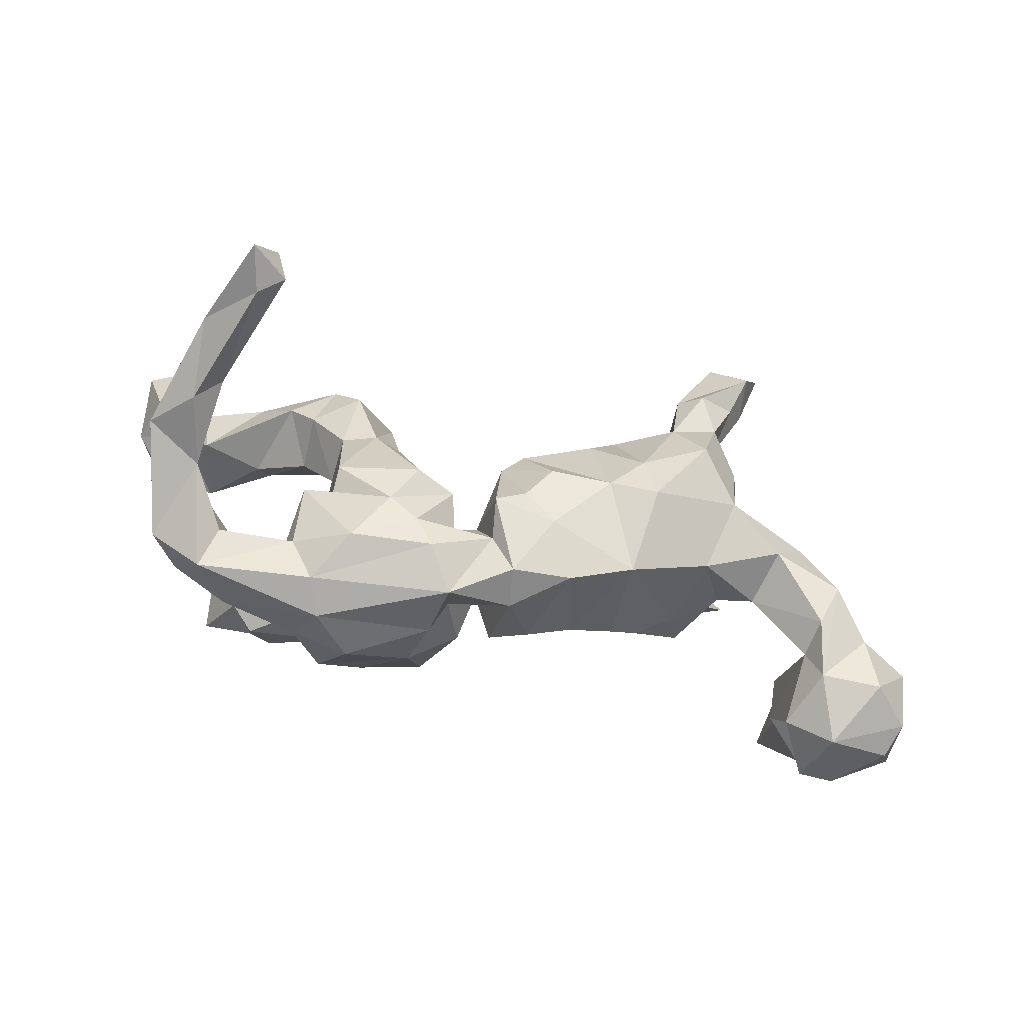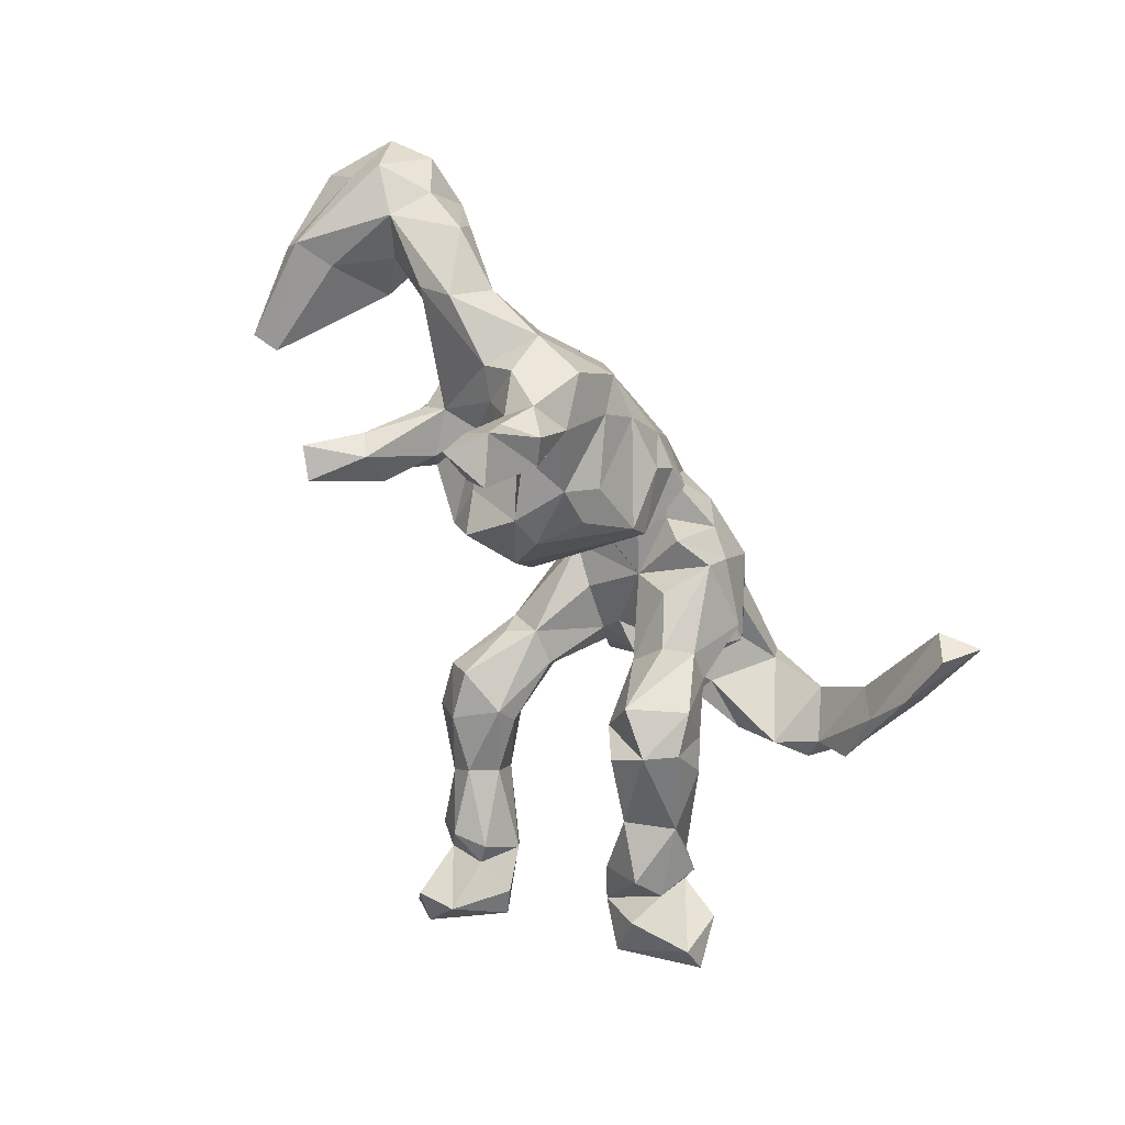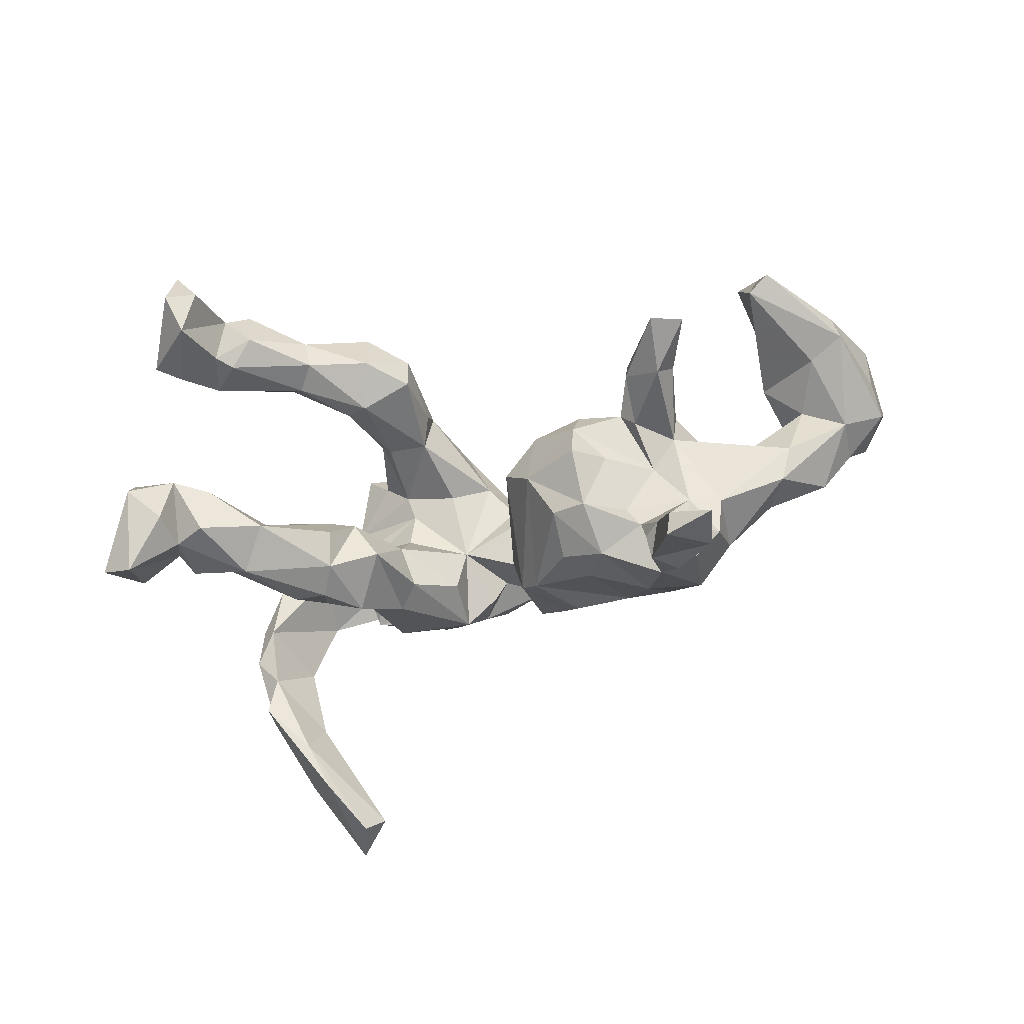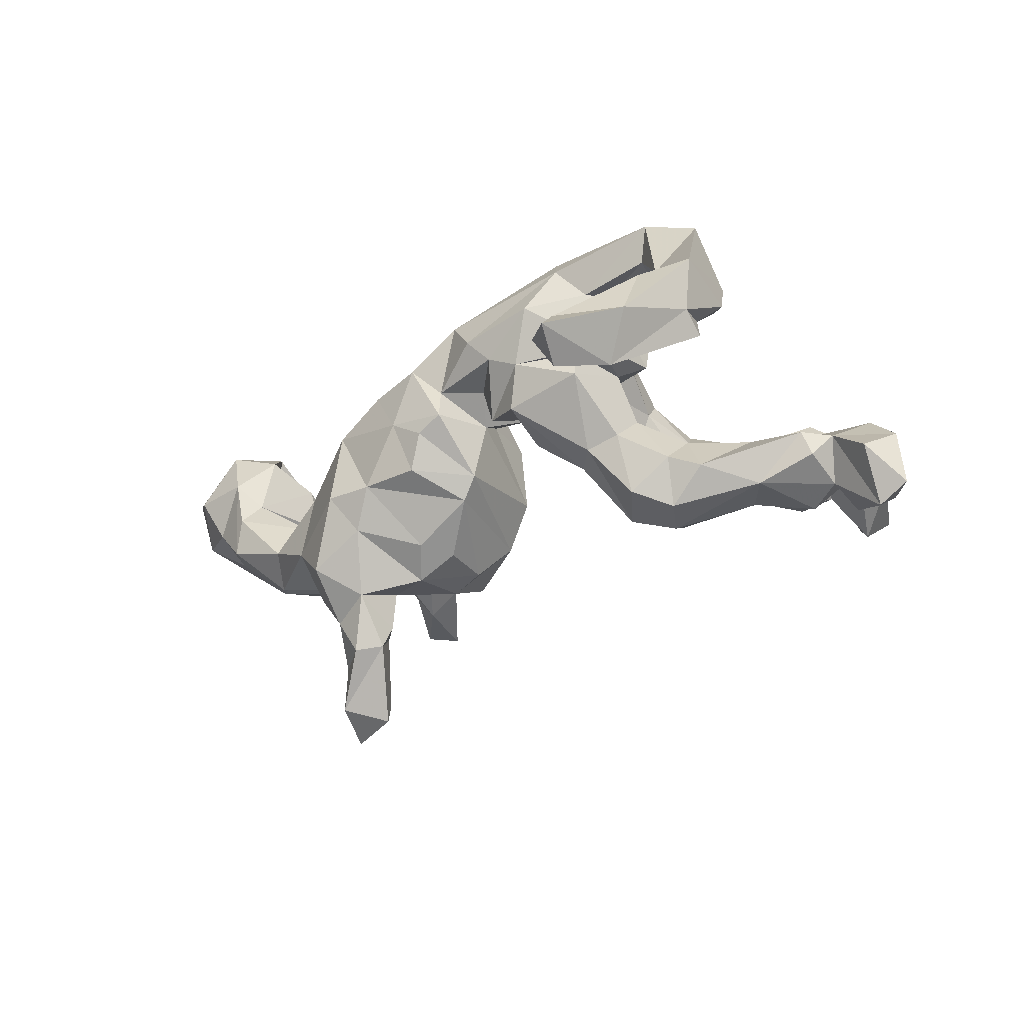
<metadata>
{"format":"obj","ext":"obj","renderer":"f3d","projection":"perspective","resolution":1024,"background":"white","views":[{"elev":65.2,"azim":15.9,"up":"+Y"},{"elev":-71.1,"azim":117.9,"up":"+Z"},{"elev":-74.5,"azim":15.1,"up":"+Z"},{"elev":-30.5,"azim":-145.6,"up":"+Z"}]}
</metadata>
<code>
v 0.8618 0.03403 0.2107
v 0.8801 0.06283 0.1556
v 0.862 -0.02933 0.09063
v 0.8747 -0.07793 0.1803
v 0.779 -0.03352 0.2633
v 0.8631 0.03457 0.04649
v 0.8053 -0.199 0.06322
v 0.7741 0.09838 0.02413
v 0.8193 0.1203 0.1127
v 0.8117 -0.1701 0.00758
v 0.7728 -0.1602 0.1545
v 0.712 0.1276 0.1224
v 0.7775 0.01531 -0.01144
v 0.7598 0.08899 0.2316
v 0.6962 -0.02244 0.0237
v 0.7388 -0.04703 0.2162
v 0.7177 -0.02243 0.2693
v 0.7061 0.00088 0.1833
v 0.7228 -0.06751 0.1499
v 0.6848 0.1336 0.01987
v 0.6445 0.01186 -0.09627
v 0.6924 -0.3351 0.02814
v 0.6681 0.05583 0.2045
v 0.7406 -0.1334 0.01148
v 0.647 -0.3092 0.01594
v 0.7109 -0.1454 0.2012
v 0.6132 0.05911 -0.1444
v 0.7011 0.1259 -0.05589
v 0.6711 0.08599 0.07457
v 0.6402 -0.04684 0.1669
v 0.6308 -0.2954 0.133
v 0.631 -0.07651 0.07838
v 0.6539 -0.1555 0.125
v 0.5502 0.06347 -0.01334
v 0.6758 -0.3115 0.1152
v 0.5765 0.1277 -0.09608
v 0.5704 0.002558 -0.05446
v 0.4158 -0.2292 -0.1422
v 0.4452 -0.02635 -0.5281
v 0.4768 0.05852 -0.1869
v 0.429 0.05237 -0.484
v 0.4825 -0.004254 -0.02674
v 0.4915 -0.3221 -0.142
v 0.4106 0.04477 0.05673
v 0.4332 0.004725 -0.4214
v 0.4286 -0.3443 -0.1555
v 0.4563 0.1057 -0.2428
v 0.4212 -0.05219 0.05371
v 0.4495 -0.2181 -0.09682
v 0.4724 0.1691 -0.153
v 0.4296 -0.09876 -0.04877
v 0.4182 -0.1745 -0.03233
v 0.413 0.03747 -0.1952
v 0.4137 0.06471 -0.4001
v 0.4518 0.1595 -0.01954
v 0.4144 -0.06429 -0.07878
v 0.3992 0.06188 -0.2952
v 0.3969 0.1201 -0.3193
v 0.3499 -0.2279 -0.1047
v 0.2823 0.02267 -0.2045
v 0.3439 -0.1216 -0.0859
v 0.3663 -0.02499 -0.4641
v 0.3619 -0.158 -0.01068
v 0.3482 0.0618 0.1112
v 0.3296 0.2525 -0.1001
v 0.3232 0.2293 0.056
v 0.3382 0.02595 -0.3345
v 0.3509 0.003423 -0.5113
v 0.3086 0.05289 -0.3268
v 0.3575 -0.2332 -0.04555
v 0.3046 0.04842 -0.2472
v 0.356 0.1139 -0.3901
v 0.316 -0.07465 0.04272
v 0.3579 -0.02139 -0.1157
v 0.3098 0.08233 -0.3803
v 0.3932 0.2113 -0.2323
v 0.3206 0.1469 -0.2844
v 0.2391 0.2441 -0.09815
v 0.3183 -0.1357 -0.04915
v 0.3028 0.06185 0.1206
v 0.2862 0.2108 -0.1717
v 0.2316 -0.1511 -0.03935
v 0.2669 -0.08064 -0.1469
v 0.2026 -0.05828 0.08192
v 0.2115 0.08482 -0.2561
v 0.2011 -0.02487 -0.2422
v 0.1737 0.1389 -0.2091
v 0.2311 0.1071 0.1563
v 0.218 0.2448 0.1106
v 0.1567 0.1045 0.1865
v 0.1434 -0.001433 0.1421
v 0.2052 -0.1275 -0.1895
v 0.1604 0.2632 0.01542
v 0.2163 -0.1504 -0.1135
v 0.1363 -0.01479 -0.2213
v 0.09573 -0.07855 0.05755
v 0.09817 -0.07971 -0.1439
v 0.1301 -0.1261 -0.01565
v 0.1319 0.08238 -0.2195
v 0.1269 0.2396 -0.09408
v 0.1138 0.2637 0.1303
v 0.0238 0.1612 -0.1037
v 0.04303 0.262 -0.000236
v 0.09426 0.2599 -0.02642
v 0.1199 0.2031 0.1783
v 0.08427 0.06497 0.1972
v 0.05571 0.1508 -0.1467
v 0.0502 -0.07214 -0.05295
v 0.04692 -0.04545 0.06863
v 0.05641 0.2383 0.06967
v 0.03379 0.05662 0.1192
v 0.03435 0.06844 0.06482
v 0.000584 0.1452 0.1828
v 0.009493 0.1408 0.01962
v 0.02339 0.04409 0.206
v -0.007905 -0.000817 0.1506
v -0.01996 0.1931 0.06706
v -0.04613 0.1983 -0.01481
v -0.04223 0.2838 0.131
v -0.04392 -0.06311 0.245
v -0.08687 -0.1873 0.1561
v -0.1129 -0.1524 0.07769
v -0.08754 -0.01579 0.1071
v -0.01504 0.1684 0.2526
v -0.09023 -0.2102 0.09572
v -0.1168 0.2334 -0.03089
v -0.1452 -0.000109 0.3004
v -0.1569 0.1284 0.3265
v -0.08515 0.09552 0.02821
v 0.01182 0.2551 0.2036
v -0.08545 0.2682 0.08218
v -0.1145 0.1322 -0.06588
v -0.187 -0.03472 0.1283
v -0.09807 -0.337 0.08928
v -0.05019 0.08182 0.286
v -0.1798 0.004665 0.09955
v -0.1046 -0.309 0.01265
v -0.189 -0.1592 0.08214
v -0.1989 0.04172 0.04476
v -0.1565 -0.1198 0.2457
v -0.1771 -0.3764 0.008509
v -0.1463 -0.3049 0.1594
v -0.2044 -0.285 -0.007428
v -0.2416 0.2555 0.2444
v -0.1707 -0.4033 0.1041
v -0.2013 -0.2018 0.1757
v -0.206 0.01736 -0.07698
v -0.2195 0.02847 0.3247
v -0.1466 0.2608 0.05057
v -0.1938 0.08639 -0.1257
v -0.2457 -0.2714 0.02421
v -0.2089 -0.1612 0.1317
v -0.2164 -0.05463 0.2475
v -0.2631 0.2139 0.05853
v -0.2322 -0.05101 0.1895
v -0.248 0.01954 -0.03366
v -0.2402 -0.02225 -0.212
v -0.235 0.1343 -0.1193
v -0.2168 0.2114 0.2986
v -0.2656 0.2264 0.002436
v -0.1891 0.2913 0.1541
v -0.2979 -0.4406 0.05922
v -0.2735 -0.06225 0.2502
v -0.2517 -0.2597 0.09392
v -0.2981 0.1239 -0.1004
v -0.3179 0.03167 0.1631
v -0.3177 0.2119 0.05914
v -0.2774 -0.076 -0.1512
v -0.3317 0.0552 0.08646
v -0.224 -0.3153 0.1484
v -0.2901 0.09952 0.05507
v -0.2945 -0.4034 0.008916
v -0.3037 -0.4195 0.1145
v -0.3195 0.06835 0.2592
v -0.3243 0.1802 0.1913
v -0.3289 -0.3522 0.0216
v -0.3034 0.08316 -0.2147
v -0.3306 -0.08677 -0.1192
v -0.3067 0.05789 -0.03911
v -0.3516 0.06211 0.1678
v -0.2661 0.1283 0.312
v -0.3002 0.2346 0.1764
v -0.3341 -0.03358 -0.2528
v -0.3655 0.02766 -0.2405
v -0.3981 -0.4927 -0.01186
v -0.3814 0.07046 -0.1531
v -0.3195 -0.09436 -0.2167
v -0.4001 -0.5216 0.0817
v -0.4041 0.1594 0.2999
v -0.3962 0.5746 -0.1721
v -0.4378 0.2413 0.1938
v -0.3846 -0.005809 -0.08329
v -0.4366 -0.4901 0.1322
v -0.4684 -0.1141 -0.09266
v -0.4306 0.557 -0.2315
v -0.4467 -0.4468 -0.02828
v -0.3567 -0.3409 0.09398
v -0.4561 0.6334 -0.194
v -0.4519 0.2471 0.2743
v -0.4601 -0.1382 -0.189
v -0.4373 0.03903 -0.1752
v -0.4262 0.06023 0.1843
v -0.4765 -0.6159 -0.02772
v -0.4693 -0.4153 0.1426
v -0.4513 -0.5287 0.06794
v -0.478 -0.474 -0.01614
v -0.4874 0.4555 -0.1941
v -0.4998 -0.3984 0.02271
v -0.4142 0.1022 0.1741
v -0.4836 -0.4881 0.1223
v -0.4384 0.5721 -0.1346
v -0.5172 -0.05353 -0.1991
v -0.5215 -0.4103 0.09738
v -0.519 -0.6476 0.05053
v -0.5598 -0.4505 -0.02541
v -0.5049 0.1944 0.2702
v -0.5149 0.3788 -0.1328
v -0.5253 0.4098 0.02051
v -0.4894 0.3926 -0.0327
v -0.5229 0.1087 0.1474
v -0.607 -0.07033 -0.1029
v -0.5752 -0.1735 -0.2196
v -0.504 0.3048 0.1031
v -0.5397 -0.6269 -0.02759
v -0.5901 -0.5191 0.1212
v -0.5552 0.1689 0.06546
v -0.5568 0.2313 0.2334
v -0.5804 0.1769 0.1043
v -0.5519 -0.2232 -0.1399
v -0.6039 0.3512 0.06251
v -0.5165 -0.5591 -0.08285
v -0.4905 -0.07627 -0.08221
v -0.5628 0.2574 -0.01098
v -0.5378 0.4854 -0.1019
v -0.5889 0.3445 -0.04464
v -0.5886 0.2959 -0.07633
v -0.6225 -0.259 -0.1218
v -0.5998 0.2208 0.03102
v -0.6085 -0.482 -0.01052
v -0.6356 -0.1456 -0.1953
v -0.6288 -0.06711 -0.1627
v -0.5947 -0.1818 -0.04685
v -0.7181 -0.2599 -0.06988
v -0.6192 -0.2012 -0.0733
v -0.6597 -0.101 -0.1143
v -0.6479 -0.2192 -0.2247
v -0.7047 -0.2797 -0.1844
v -0.735 -0.07693 -0.1731
v -0.7089 -0.1803 -0.05954
v -0.7715 -0.1548 -0.1211
v -0.7296 -0.14 -0.2784
v -0.7892 -0.1389 -0.2451
f 144 182 199
f 17 16 26
f 16 19 26
f 146 140 153
f 146 153 152
f 152 153 155
f 133 152 155
f 155 153 163
f 155 163 166
f 11 5 26
f 121 120 140
f 142 121 140
f 142 140 146
f 124 130 159
f 159 130 144
f 159 144 199
f 189 159 199
f 189 199 216
f 216 199 227
f 128 124 159
f 135 124 128
f 128 159 181
f 181 159 189
f 148 135 128
f 148 128 181
f 174 148 181
f 174 181 189
f 5 14 17
f 120 135 127
f 127 135 148
f 140 127 153
f 153 127 163
f 163 127 148
f 163 148 174
f 120 127 140
f 177 183 184
f 85 86 95
f 99 85 95
f 87 85 99
f 71 60 86
f 77 71 85
f 71 86 85
f 77 69 71
f 67 71 69
f 67 53 71
f 57 53 67
f 47 53 57
f 58 47 57
f 87 81 85
f 81 77 85
f 76 58 77
f 76 47 58
f 190 195 198
f 246 247 251
f 45 57 67
f 77 75 69
f 75 67 69
f 77 72 75
f 58 54 72
f 57 54 58
f 54 57 45
f 77 58 72
f 62 67 75
f 75 68 62
f 62 45 67
f 41 75 72
f 41 68 75
f 54 41 72
f 45 41 54
f 39 62 68
f 68 41 39
f 39 45 62
f 41 45 39
f 78 87 107
f 50 47 76
f 47 50 40
f 76 77 81
f 65 76 81
f 207 217 236
f 195 190 217
f 207 195 217
f 198 207 234
f 198 195 207
f 234 211 198
f 190 198 211
f 5 17 26
f 251 247 252
f 252 248 251
f 183 200 212
f 183 187 200
f 184 183 212
f 90 105 106
f 19 18 30
f 144 161 182
f 182 175 191
f 175 209 191
f 182 191 199
f 199 191 223
f 220 216 227
f 228 220 227
f 113 130 124
f 124 135 113
f 209 175 180
f 202 189 216
f 220 202 216
f 1 2 14
f 5 1 14
f 17 14 23
f 115 113 135
f 115 135 120
f 174 189 202
f 166 174 202
f 166 202 180
f 4 2 1
f 4 1 5
f 16 17 18
f 18 17 23
f 18 23 30
f 23 29 30
f 115 120 116
f 166 163 174
f 4 5 11
f 233 226 238
f 126 158 160
f 149 126 160
f 118 126 149
f 103 93 104
f 93 100 104
f 78 100 93
f 66 65 78
f 55 65 66
f 236 233 235
f 230 234 235
f 218 234 230
f 218 211 234
f 218 219 211
f 247 237 243
f 244 243 237
f 229 244 237
f 46 70 59
f 38 46 59
f 43 49 70
f 46 43 70
f 243 250 252
f 243 249 250
f 249 245 250
f 229 242 244
f 229 194 242
f 194 229 200
f 242 221 245
f 23 12 29
f 14 12 23
f 2 9 14
f 2 6 9
f 191 209 226
f 169 175 167
f 111 105 113
f 90 89 105
f 88 89 90
f 14 9 12
f 9 8 12
f 223 191 226
f 119 110 131
f 117 131 110
f 130 110 119
f 130 101 110
f 105 101 130
f 89 93 101
f 89 101 105
f 66 89 88
f 230 228 227
f 230 238 228
f 223 230 227
f 199 223 227
f 182 167 175
f 101 103 110
f 152 151 164
f 125 122 121
f 152 133 138
f 7 4 11
f 11 26 35
f 7 11 35
f 35 26 31
f 125 121 134
f 134 121 142
f 142 146 170
f 146 152 164
f 170 146 164
f 145 134 142
f 145 142 173
f 142 170 173
f 170 164 197
f 170 197 173
f 173 197 204
f 197 213 204
f 210 204 213
f 188 173 193
f 193 173 204
f 188 193 205
f 205 193 210
f 193 204 210
f 210 213 225
f 105 130 113
f 144 130 119
f 126 150 158
f 132 150 126
f 107 87 99
f 100 102 104
f 100 107 102
f 78 107 100
f 78 81 87
f 78 65 81
f 65 50 76
f 55 50 65
f 217 233 236
f 219 233 217
f 207 236 235
f 234 207 235
f 190 219 217
f 219 190 211
f 46 38 43
f 247 243 252
f 246 237 247
f 36 27 50
f 49 43 38
f 237 246 240
f 240 222 237
f 222 229 237
f 200 229 222
f 83 94 92
f 86 83 92
f 248 252 250
f 245 251 248
f 245 240 251
f 241 240 245
f 241 212 240
f 212 222 240
f 221 212 241
f 212 200 222
f 187 178 200
f 187 168 178
f 168 187 183
f 86 97 95
f 86 92 97
f 221 201 212
f 184 212 201
f 157 168 183
f 95 97 107
f 60 83 86
f 71 53 60
f 40 56 53
f 186 184 201
f 177 184 186
f 165 177 186
f 165 158 177
f 177 157 183
f 158 157 177
f 150 157 158
f 99 95 107
f 47 40 53
f 50 27 40
f 251 240 246
f 231 224 239
f 28 27 36
f 21 40 27
f 107 97 102
f 132 147 150
f 165 186 179
f 179 186 192
f 186 201 192
f 21 37 56
f 21 56 40
f 53 56 74
f 53 74 60
f 74 83 60
f 102 97 108
f 150 147 157
f 147 168 157
f 179 192 178
f 192 201 232
f 232 201 221
f 51 49 56
f 56 38 61
f 74 56 61
f 61 79 74
f 74 79 94
f 83 74 94
f 94 98 97
f 97 92 94
f 97 98 108
f 168 147 156
f 168 156 178
f 178 192 194
f 194 192 232
f 178 194 200
f 221 241 245
f 245 248 250
f 51 52 49
f 56 49 38
f 38 59 61
f 70 61 59
f 79 82 94
f 205 203 231
f 231 239 215
f 31 26 33
f 206 231 215
f 206 215 208
f 206 205 231
f 196 185 206
f 185 205 206
f 196 206 208
f 172 196 176
f 172 185 196
f 176 143 172
f 143 141 172
f 137 141 143
f 10 22 25
f 10 7 22
f 70 49 52
f 10 25 24
f 243 244 249
f 244 242 249
f 94 82 98
f 79 73 82
f 79 61 70
f 70 63 79
f 52 63 70
f 232 221 242
f 63 73 79
f 52 48 63
f 52 51 48
f 56 42 51
f 178 156 179
f 147 139 156
f 42 48 51
f 242 245 249
f 242 194 232
f 117 129 118
f 114 129 117
f 110 114 117
f 64 66 80
f 44 66 64
f 44 55 66
f 12 28 20
f 12 20 29
f 12 8 28
f 223 226 233
f 182 161 167
f 149 154 167
f 161 149 167
f 149 160 154
f 118 149 131
f 117 118 131
f 101 93 103
f 66 93 89
f 66 78 93
f 223 218 230
f 219 223 233
f 161 131 149
f 219 218 223
f 231 203 224
f 203 214 224
f 214 203 205
f 235 238 230
f 119 131 161
f 144 119 161
f 160 171 154
f 154 171 167
f 179 171 160
f 226 228 238
f 9 6 8
f 15 29 34
f 34 29 20
f 114 112 129
f 112 111 129
f 129 136 139
f 171 136 169
f 139 136 156
f 156 136 171
f 156 171 179
f 167 171 169
f 6 3 10
f 15 32 29
f 48 44 64
f 48 64 73
f 64 80 73
f 73 80 84
f 109 111 112
f 136 129 123
f 10 3 7
f 15 24 32
f 63 48 73
f 73 84 82
f 82 84 98
f 224 214 225
f 214 210 225
f 205 210 214
f 239 224 225
f 225 213 239
f 185 188 205
f 185 162 188
f 162 173 188
f 213 215 239
f 213 208 215
f 185 172 162
f 162 145 173
f 141 162 172
f 141 145 162
f 141 134 145
f 213 197 208
f 197 176 208
f 164 151 197
f 151 176 197
f 137 134 141
f 125 134 137
f 31 25 35
f 22 35 25
f 7 35 22
f 152 138 151
f 138 143 151
f 122 125 137
f 31 33 25
f 33 32 25
f 122 143 138
f 122 137 143
f 133 122 138
f 24 25 32
f 133 123 122
f 96 109 108
f 98 96 108
f 84 96 98
f 176 196 208
f 176 151 143
f 123 116 122
f 116 121 122
f 116 120 121
f 33 30 32
f 33 26 30
f 19 30 26
f 3 4 7
f 166 133 155
f 166 136 133
f 123 133 136
f 129 116 123
f 90 106 111
f 91 111 109
f 91 90 111
f 84 91 96
f 30 29 32
f 19 16 18
f 3 2 4
f 2 3 6
f 226 209 220
f 209 202 220
f 180 202 209
f 169 166 180
f 169 136 166
f 111 116 129
f 115 111 113
f 115 116 111
f 91 88 90
f 91 84 88
f 80 88 84
f 80 66 88
f 228 226 220
f 175 169 180
f 106 105 111
f 96 91 109
f 112 108 109
f 13 27 28
f 108 114 102
f 114 110 103
f 233 238 235
f 20 28 36
f 34 20 36
f 55 34 36
f 55 36 50
f 104 102 103
f 103 102 114
f 118 129 126
f 126 129 132
f 160 158 165
f 160 165 179
f 8 13 28
f 34 55 42
f 55 44 42
f 112 114 108
f 132 129 147
f 129 139 147
f 6 10 13
f 8 6 13
f 13 10 24
f 13 24 15
f 21 13 15
f 27 13 21
f 37 21 15
f 37 15 34
f 37 34 42
f 37 42 56
f 42 44 48

</code>
